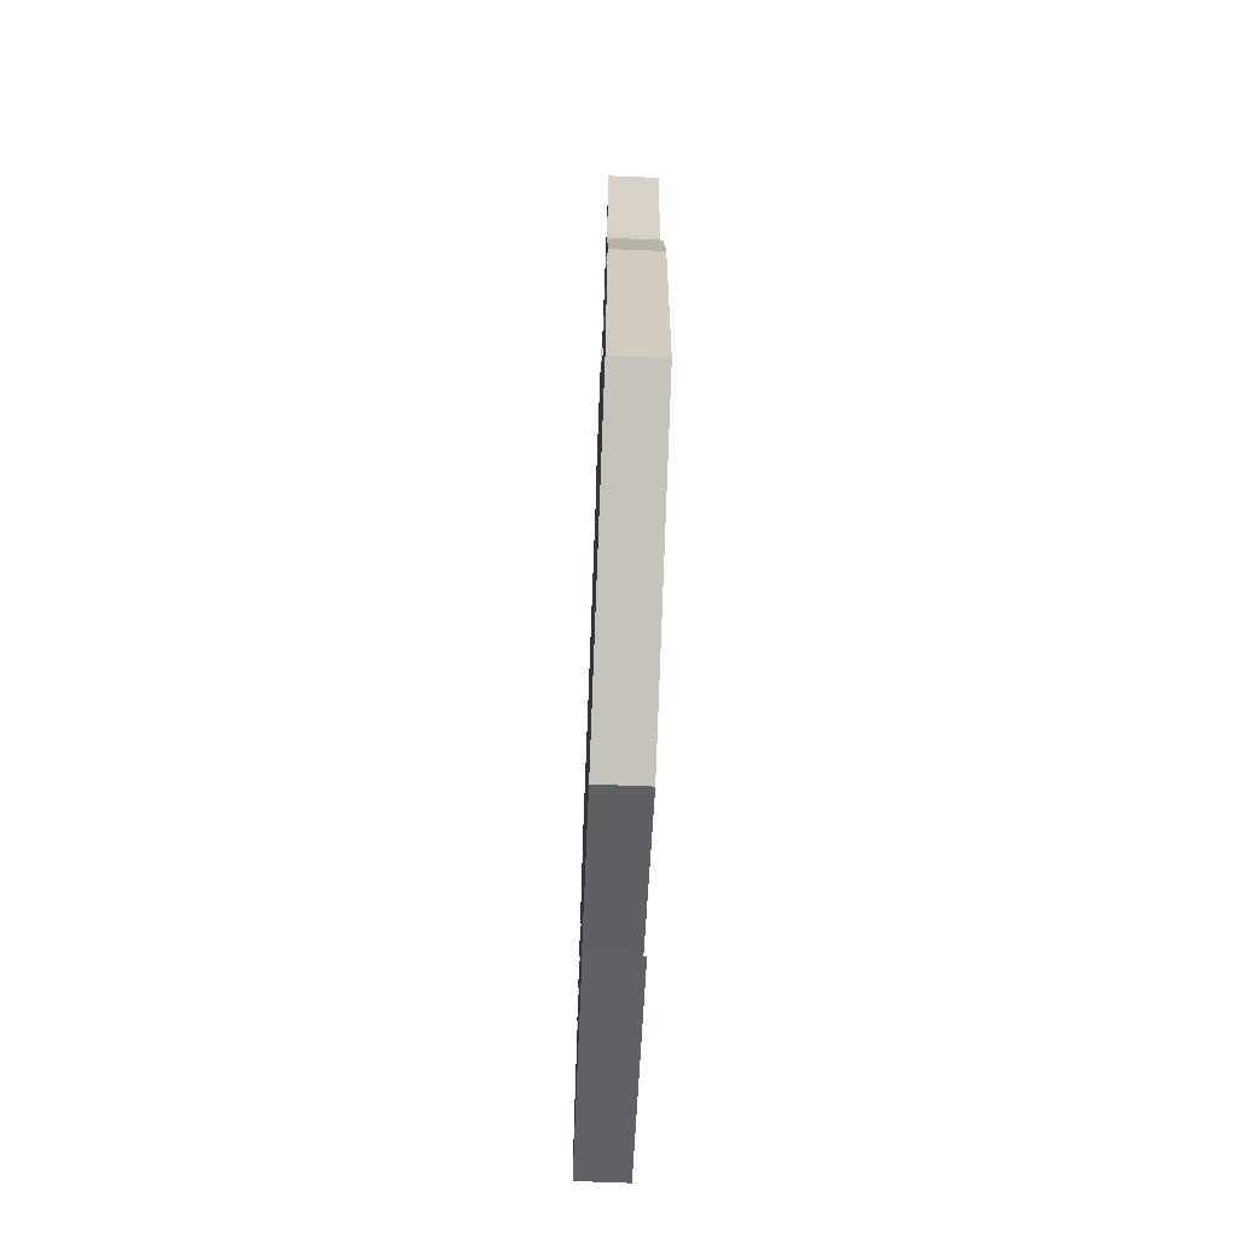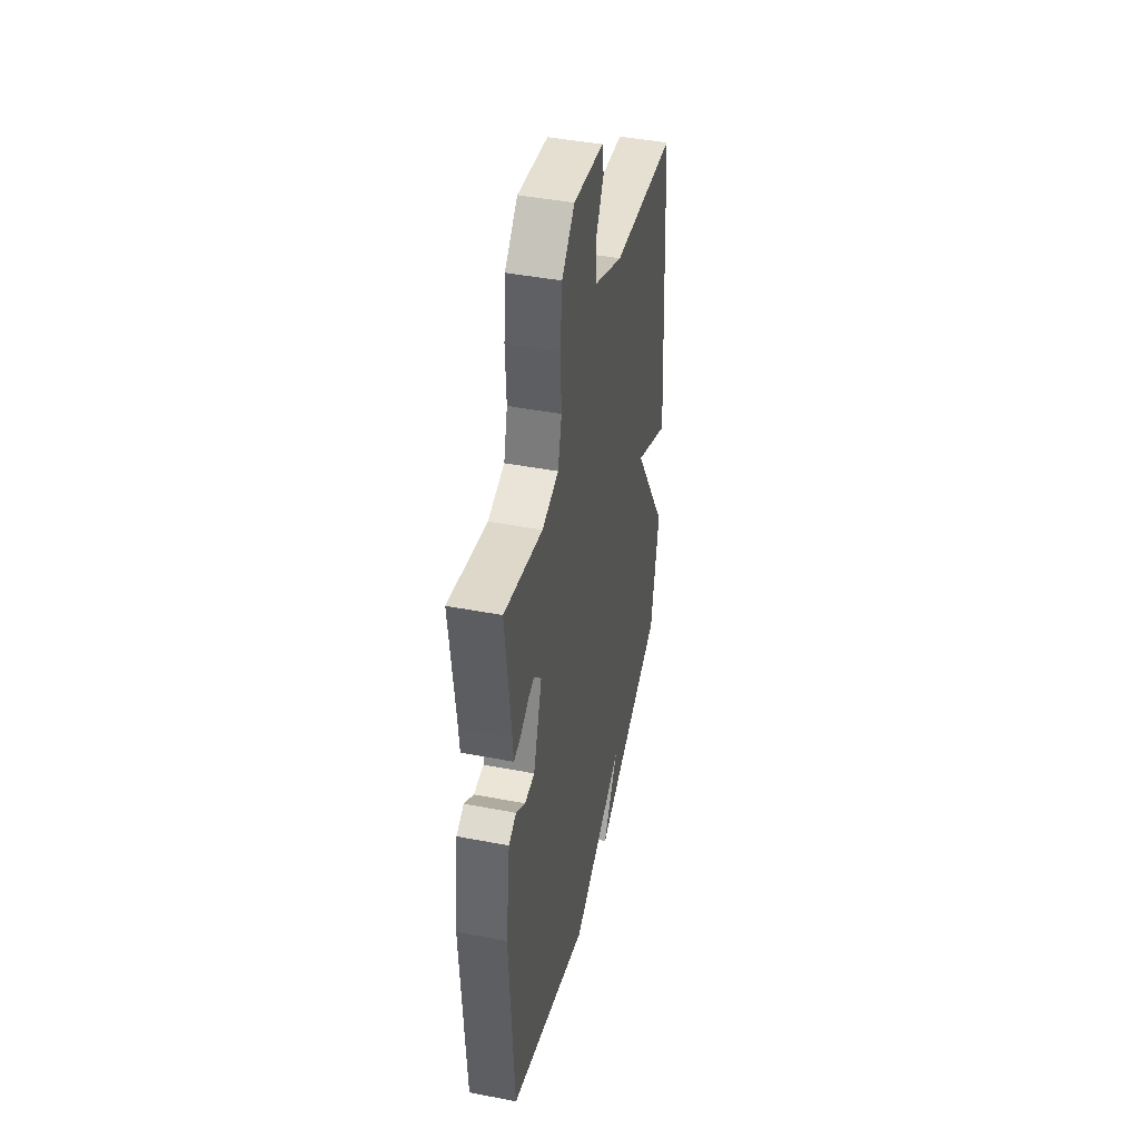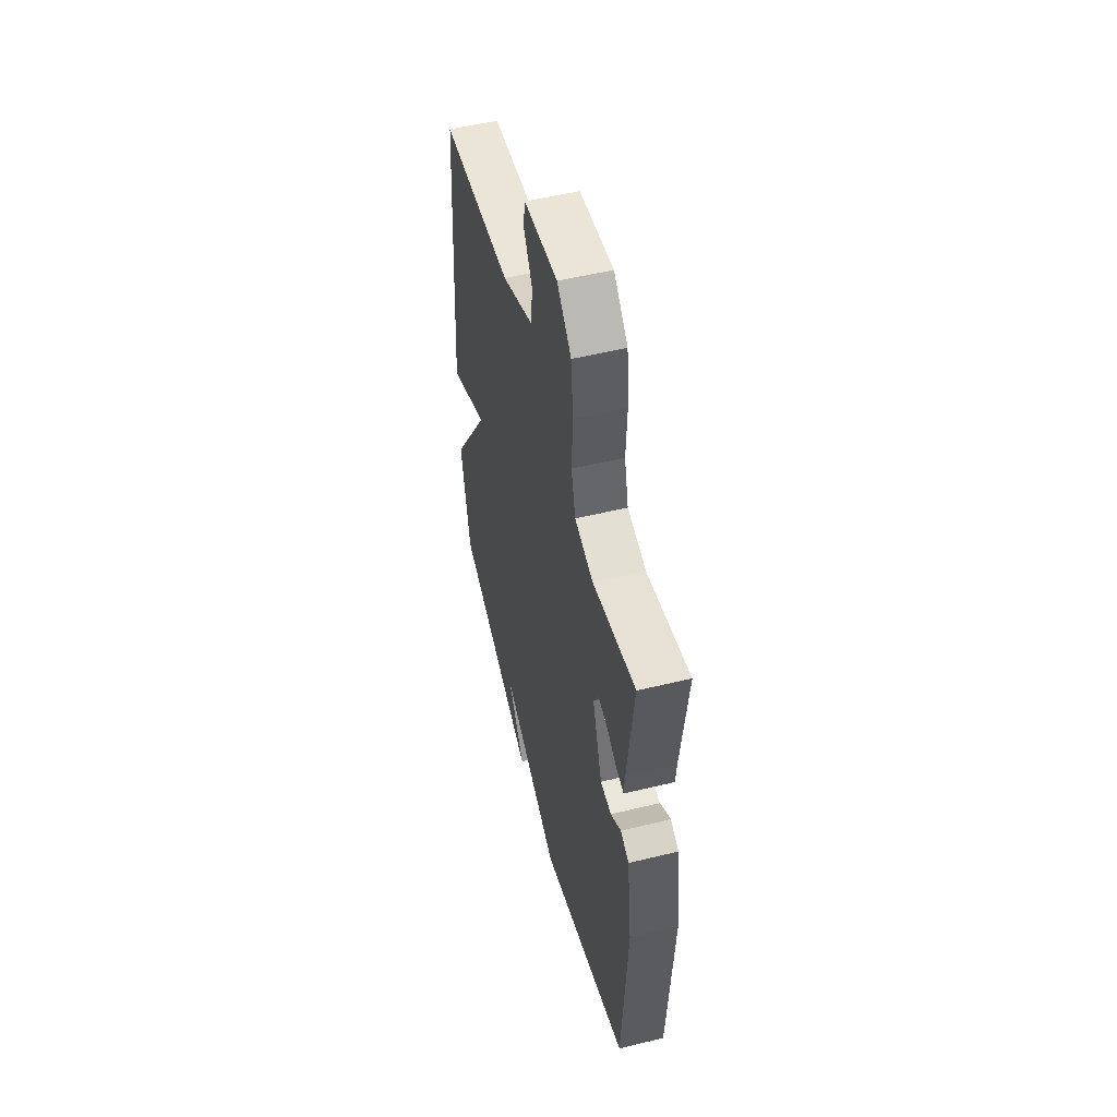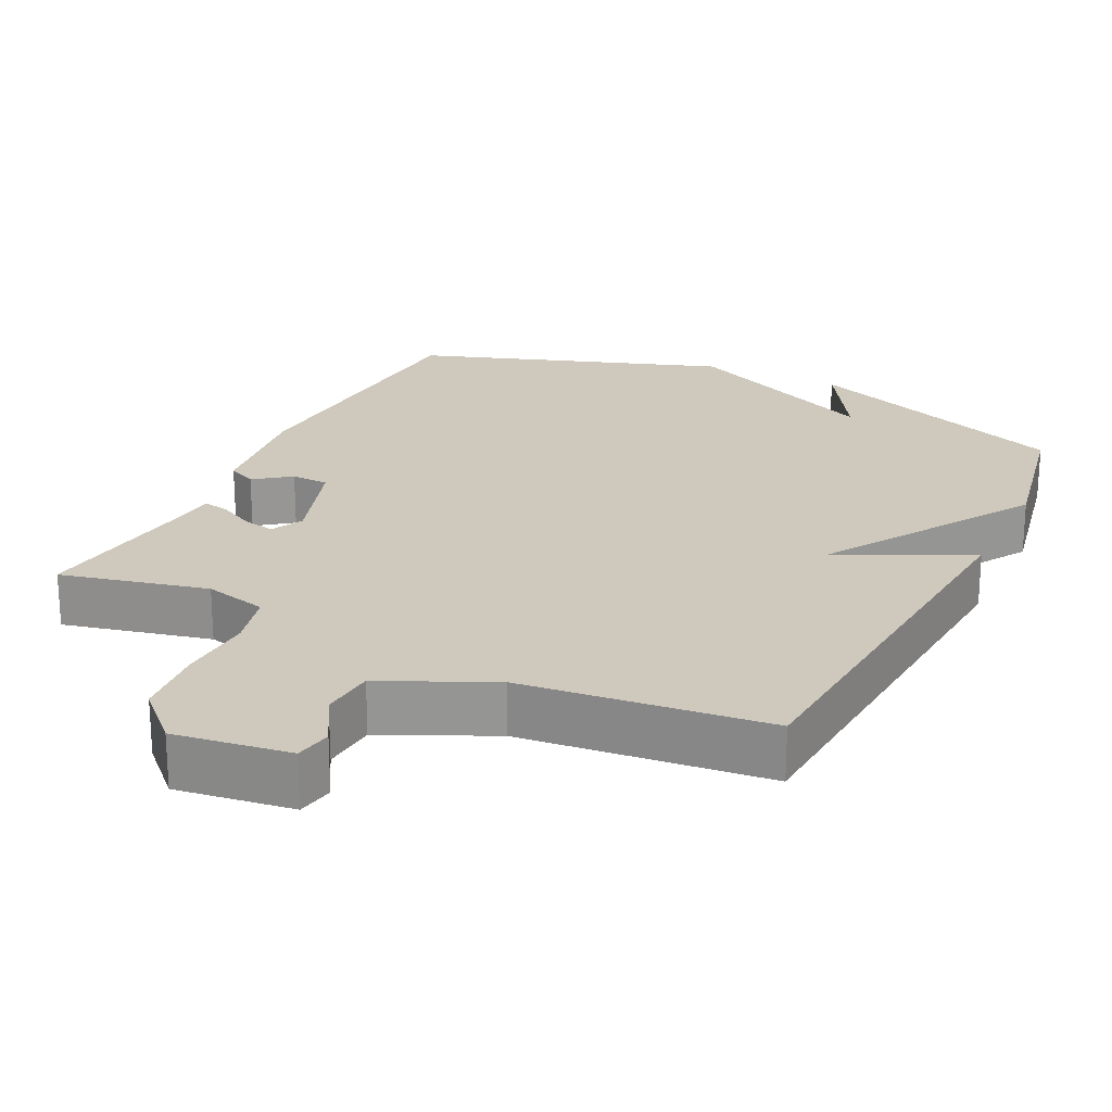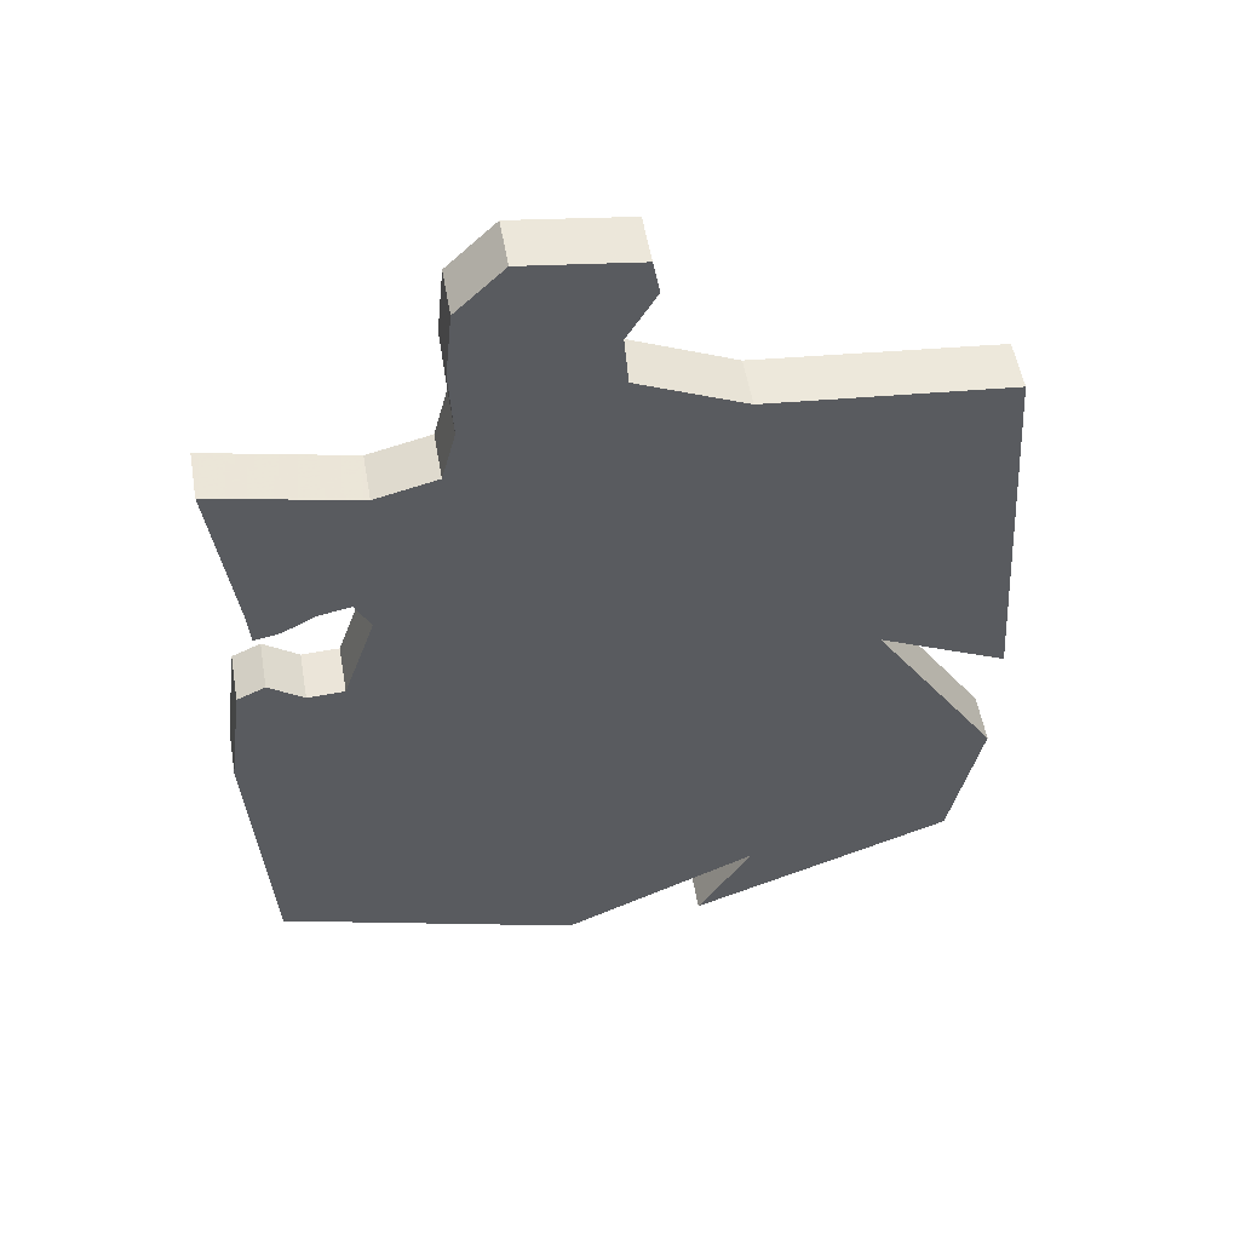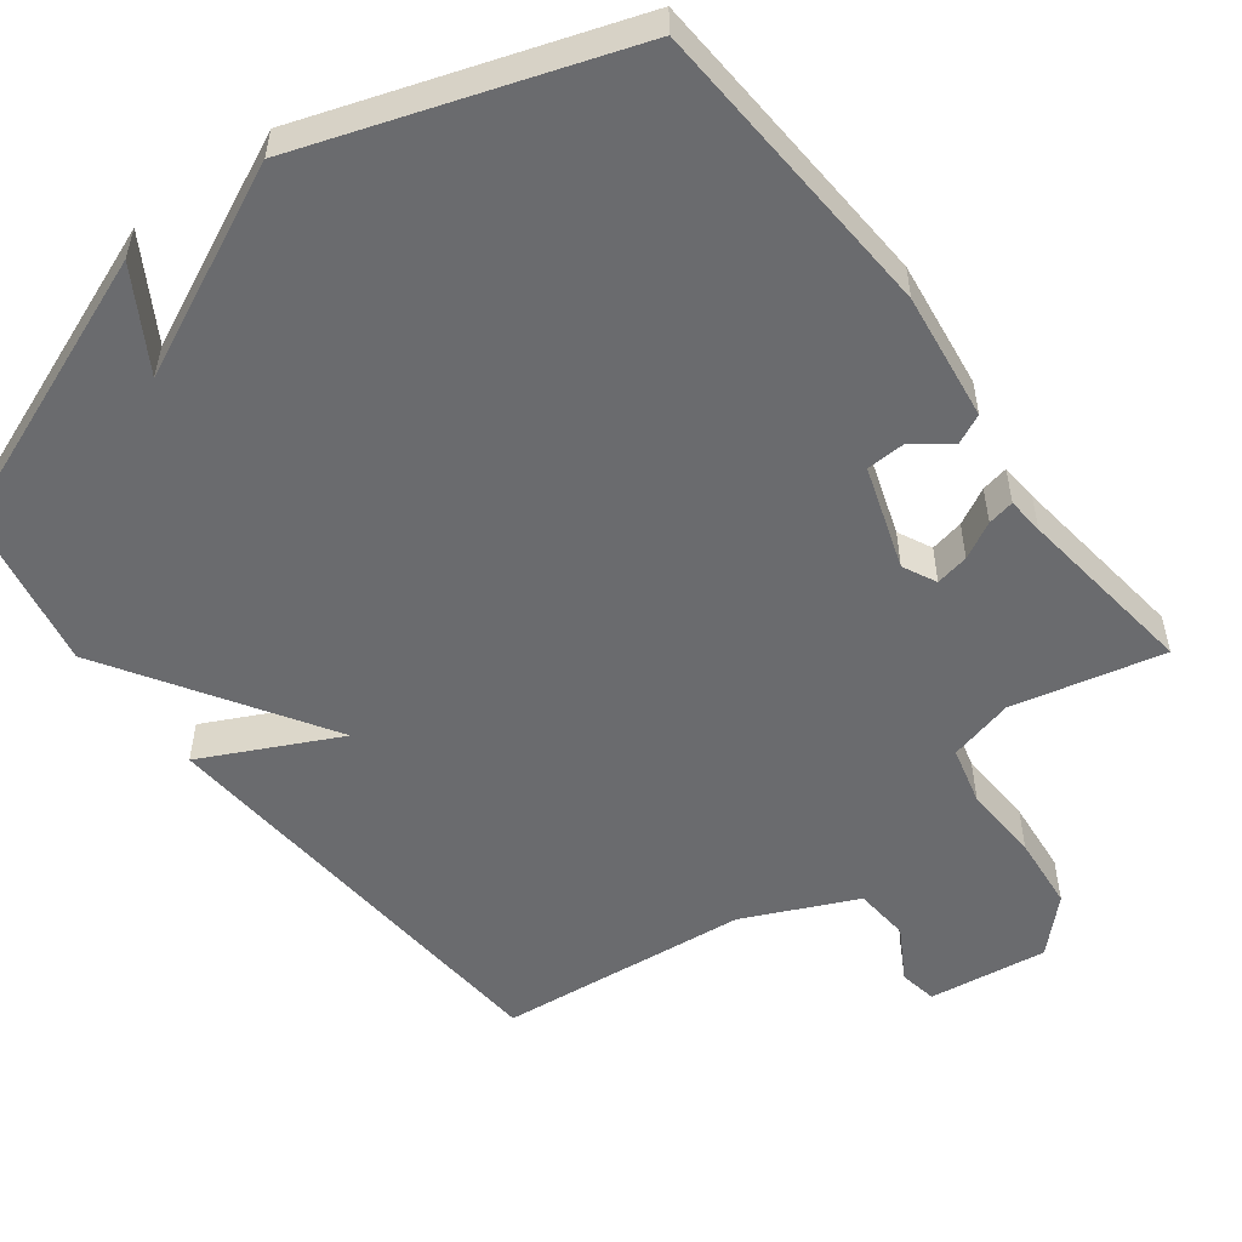
<metadata>
{"format":"obj","ext":"obj","renderer":"f3d","projection":"perspective","resolution":1024,"background":"white","views":[{"elev":-69.8,"azim":-92.3,"up":"+Z"},{"elev":43.9,"azim":-77.3,"up":"+Z"},{"elev":53.5,"azim":-104.5,"up":"+Z"},{"elev":22.5,"azim":26.0,"up":"+Y"},{"elev":54.2,"azim":-9.9,"up":"+Z"},{"elev":-53.4,"azim":-142.8,"up":"+Y"}]}
</metadata>
<code>
v 0.5 0.07 -0.5
v 0.126 0.07 -0.645
v 0.204 0.07 -0.515
v -0.074 0.07 -0.645
v -0.5 0.07 -0.5
v -0.524 0.07 -0.09
v -0.501 0.07 0.081
v -0.461 0.07 0.1
v -0.412 0.07 0.063
v -0.36 0.07 0.065
v -0.314 0.07 0.202
v -0.336 0.07 0.247
v -0.381 0.07 0.238
v -0.43 0.07 0.212
v -0.466 0.07 0.205
v -0.47 0.07 0.255
v -0.5 0.07 0.5
v -0.298 0.07 0.453
v -0.211 0.07 0.475
v -0.191 0.07 0.553
v -0.196 0.07 0.656
v -0.186 0.07 0.756
v -0.119 0.07 0.822
v 0.04 0.07 0.8
v 0.049 0.07 0.749
v 0.008 0.07 0.679
v 0.014 0.07 0.604
v 0.164 0.07 0.535
v 0.5 0.07 0.5
v 0.543 0.07 -0.083
v 0.361 0.07 0.007
v 0.543 0.07 -0.283
v 0.5 0 -0.5
v 0.126 0 -0.645
v 0.204 0 -0.515
v -0.074 0 -0.645
v -0.5 0 -0.5
v -0.524 0 -0.09
v -0.501 0 0.081
v -0.461 0 0.1
v -0.412 0 0.063
v -0.36 0 0.065
v -0.314 0 0.202
v -0.336 0 0.247
v -0.381 0 0.238
v -0.43 0 0.212
v -0.466 0 0.205
v -0.47 0 0.255
v -0.5 0 0.5
v -0.298 0 0.453
v -0.211 0 0.475
v -0.191 0 0.553
v -0.196 0 0.656
v -0.186 0 0.756
v -0.119 0 0.822
v 0.04 0 0.8
v 0.049 0 0.749
v 0.008 0 0.679
v 0.014 0 0.604
v 0.164 0 0.535
v 0.5 0 0.5
v 0.543 0 -0.083
v 0.361 0 0.007
v 0.543 0 -0.283
f 31 32 1
f 28 29 30 31
f 27 28 31 1
f 24 25 26
f 23 24 26
f 22 23 26
f 21 22 26
f 20 21 26
f 19 20 26 27
f 16 17 18
f 16 18 19
f 15 16 19
f 14 15 19
f 13 14 19
f 12 13 19 27
f 7 8 9
f 6 7 9
f 5 6 9
f 4 5 9
f 3 4 9
f 3 9 10
f 1 2 3
f 27 1 3
f 12 27 3
f 11 12 3
f 3 10 11
f 33 64 63
f 63 62 61 60
f 33 63 60 59
f 58 57 56
f 58 56 55
f 58 55 54
f 58 54 53
f 58 53 52
f 59 58 52 51
f 50 49 48
f 51 50 48
f 51 48 47
f 51 47 46
f 51 46 45
f 59 51 45 44
f 41 40 39
f 41 39 38
f 41 38 37
f 41 37 36
f 41 36 35
f 42 41 35
f 35 34 33
f 35 33 59
f 35 59 44
f 35 44 43
f 43 42 35
f 1 33 34 2
f 2 34 35 3
f 3 35 36 4
f 4 36 37 5
f 5 37 38 6
f 6 38 39 7
f 7 39 40 8
f 8 40 41 9
f 9 41 42 10
f 10 42 43 11
f 11 43 44 12
f 12 44 45 13
f 13 45 46 14
f 14 46 47 15
f 15 47 48 16
f 16 48 49 17
f 17 49 50 18
f 18 50 51 19
f 19 51 52 20
f 20 52 53 21
f 21 53 54 22
f 22 54 55 23
f 23 55 56 24
f 24 56 57 25
f 25 57 58 26
f 26 58 59 27
f 27 59 60 28
f 28 60 61 29
f 29 61 62 30
f 30 62 63 31
f 31 63 64 32
f 32 64 33 1

</code>
